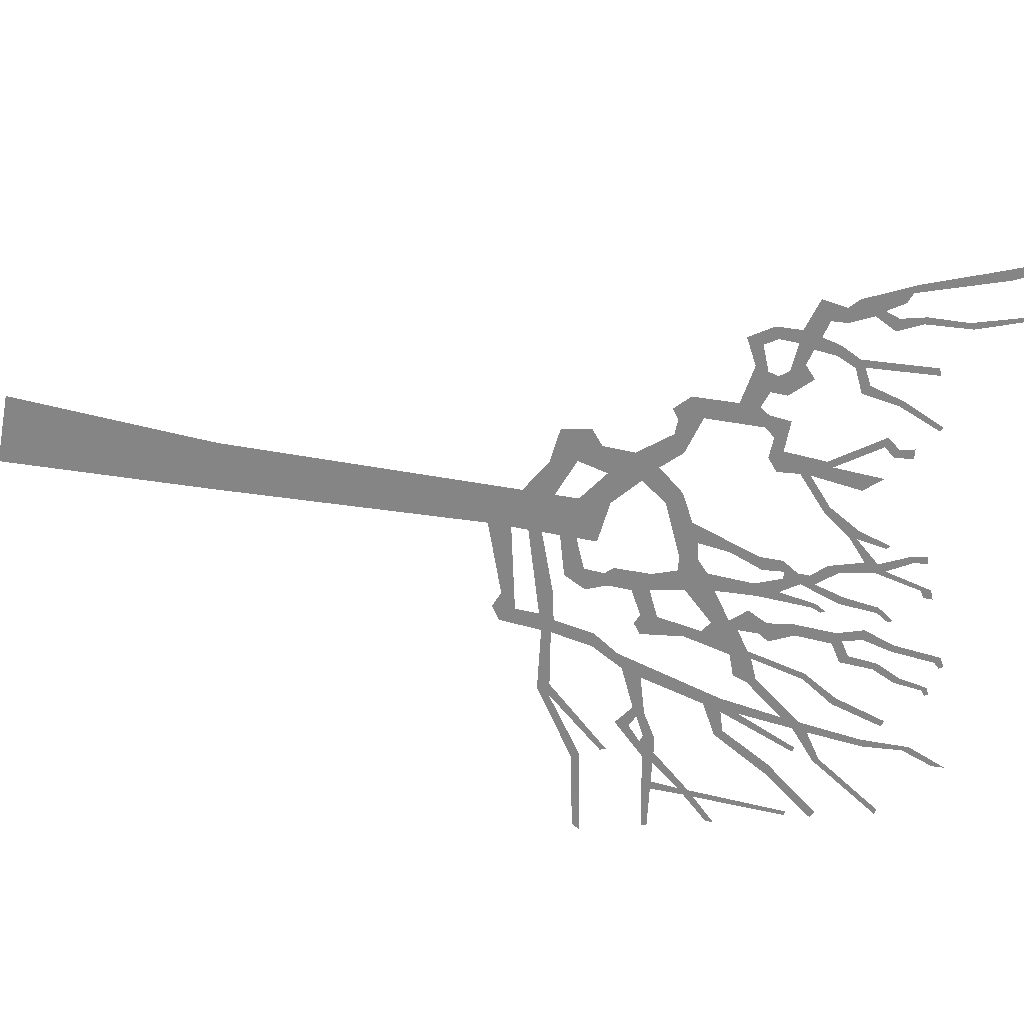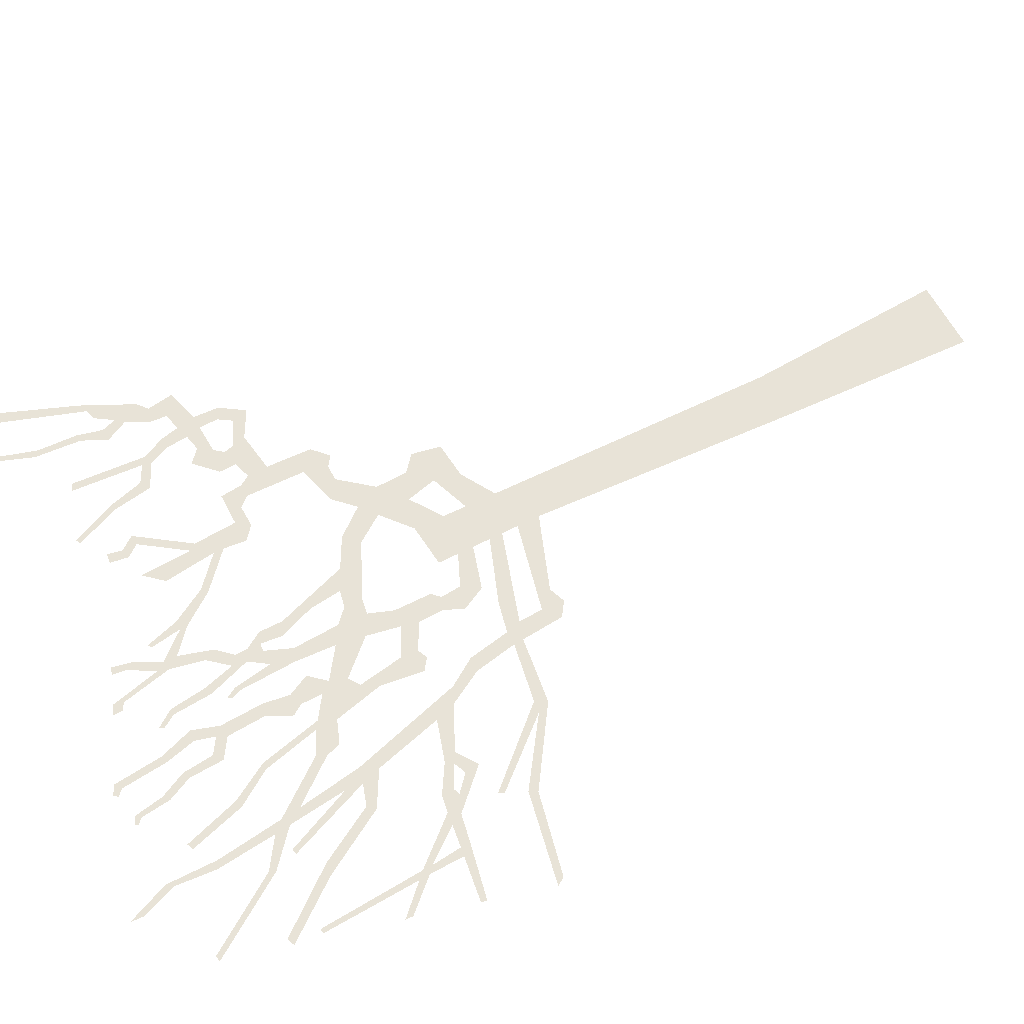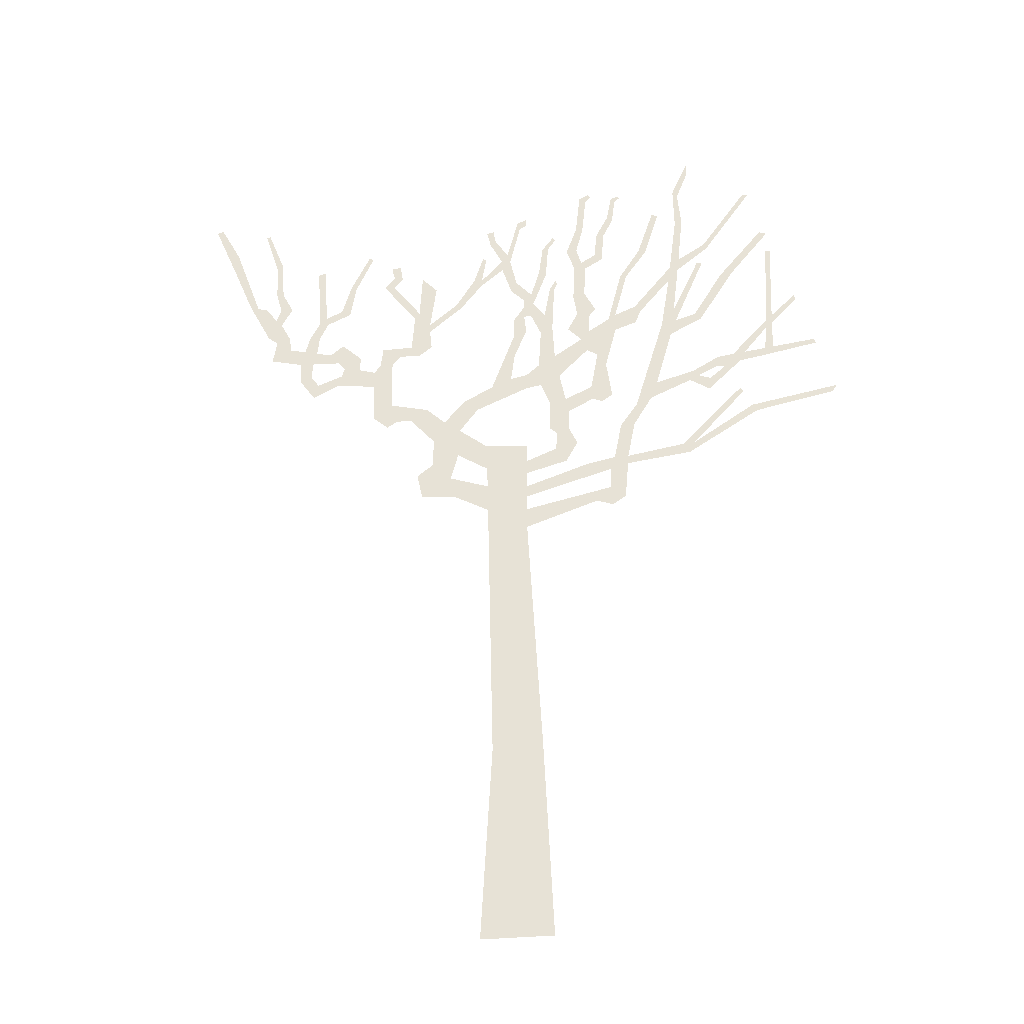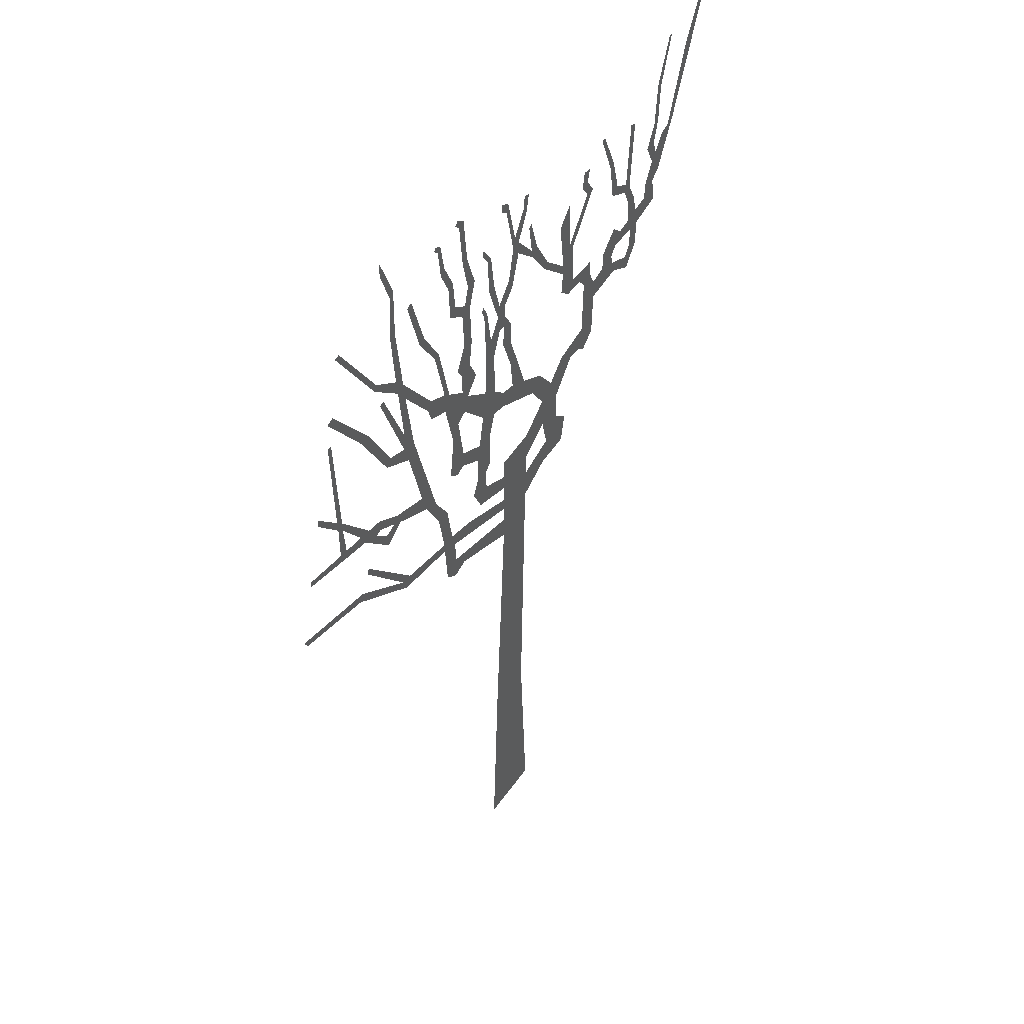
<metadata>
{"format":"obj","ext":"obj","renderer":"f3d","projection":"perspective","resolution":1024,"background":"white","views":[{"elev":-61.7,"azim":78.9,"up":"+Z"},{"elev":61.9,"azim":-117.8,"up":"+Z"},{"elev":-36.6,"azim":-173.1,"up":"+Y"},{"elev":46.9,"azim":-57.2,"up":"+Y"}]}
</metadata>
<code>
g treeAB002_geo
v 2.991 10.18 -2.743e-06
v 2.898 10.54 -2.36e-06
v 2.639 10.49 -1.89e-06
v -4.252 10.97 -1.751e-06
v -4.652 11.38 3.379e-06
v -4.659 11.27 -2.775e-06
v -4.241 10.81 -2.892e-06
v -4.149 10.87 -2.833e-06
v -4.318 12.42 -2.511e-06
v -4.247 12.43 -1.939e-06
v -4.144 10.72 -1.41e-06
v -3.575 10.21 -2.756e-06
v -4.098 10.28 -2.956e-06
v -3.766 10.23 -3.564e-06
v -3.678 10.06 -2.317e-06
v -3.32 10.16 -3.271e-06
v -4.231 10.3 -1.95e-06
v -4.082 10.13 -2.191e-06
v -4.262 10.17 -2.621e-06
v -4.926 10.31 -1.786e-06
v -4.9 10.39 -2.885e-06
v -3.312 9.98 -2.985e-06
v -2.907 9.911 -2.139e-06
v -3.416 9.948 -2.693e-06
v -3.173 9.73 -3.007e-06
v -3.148 9.511 -1.467e-06
v -2.988 9.809 -2.914e-06
v -2.842 9.721 -2.497e-06
v -2.304 9.723 -2.951e-06
v -2.199 9.412 -2.745e-06
v -1.96 9.298 -2.606e-06
v -2.574 10.74 -2.159e-06
v -1.69 8.881 -2.493e-06
v -1.91 8.897 -1.928e-06
v -1.577 8.252 -2.48e-06
v -2.435 10.97 -2.262e-06
v -1.789 8.253 -3.097e-06
v -1.78 8.107 -2.236e-06
v -1.115 8.146 -1.097e-06
v -2.669 11.03 1.836e-06
v -3.083 11.03 -3.334e-06
v -2.989 11.14 -3.821e-06
v -3.644 11.99 -2.604e-06
v -3.457 11.96 -1.721e-06
v -4.284 12.83 -1.739e-06
v -4.17 12.87 -1.811e-06
v -2.647 11.29 -2.82e-06
v -3.157 12.26 -1.665e-06
v -3.078 12.28 -2.456e-06
v -2.746 12.16 -1.775e-06
v -2.585 11.94 -2.218e-06
v -2.621 12.23 -1.8e-06
v -1.996 11.41 -2.954e-06
v -2.077 11.29 -3.123e-06
v -2.002 11.06 -2.175e-06
v -1.664 11.26 2.82e-06
v -1.658 10.93 -1.862e-06
v -2.775 12.39 2.752e-06
v -3.255 12.6 -2.025e-06
v -2.862 13.28 -2.926e-06
v -3.211 12.69 -3.452e-06
v -4.028 13.78 -2.507e-06
v -3.942 13.8 -8.307e-07
v -2.746 13.23 -3.637e-06
v -2.812 13.89 -1.802e-06
v -2.738 13.98 -3.492e-06
v -3.005 14.41 -2.531e-06
v -2.996 14.61 -9.825e-07
v -1.549 11.17 -1.936e-06
v -1.87 12.1 -1.161e-06
v -1.769 12.11 -3.146e-06
v -2.211 12.63 -3.109e-06
v -2.099 12.67 -1.75e-06
v -2.452 13.45 -1.424e-06
v -2.358 13.49 -1.529e-06
v -1.223 10.95 -2.156e-06
v -1.344 10.42 -3.243e-06
v -1.231 9.732 -1.413e-06
v -1.483 10.19 -2.178e-06
v -1.087 10.78 -2.384e-06
v -1.176 10.53 -2.665e-06
v -1.222 11.27 -3.214e-06
v -0.8692 11.02 -2.513e-06
v -1.33 11.43 -1.863e-06
v -1.028 11.34 -2.009e-06
v -1.152 11.8 -3.442e-06
v -0.9682 11.73 -1.801e-06
v -0.6378 10.46 -2.281e-06
v -1.185 12.37 -3.337e-06
v -0.9965 12.39 -2.912e-06
v -0.7078 10.03 -2.331e-06
v -1.248 9.484 -1.659e-06
v -1.567 9.544 -3.878e-06
v -1.399 9.418 -2.298e-06
v -0.8048 9.523 -3.243e-06
v -0.8592 9.265 -7.443e-07
v -1.116 12.51 -2.188e-06
v -1.475 12.56 -2.957e-06
v -1.034 12.8 -1.879e-06
v -1.346 12.66 -1.84e-06
v -0.8675 12.78 -2.191e-06
v -1.501 13.08 -2.781e-06
v -1.148 13.26 -1.732e-06
v -1.392 13.12 -3.536e-06
v -1.039 13.29 1.688e-06
v -1.668 13.44 -2.413e-06
v -1.214 13.94 -3.532e-06
v -1.581 13.51 -2.272e-06
v -1.111 14.01 -2.343e-06
v -1.302 14.04 -2.765e-06
v -1.254 14.1 -3.019e-06
v -1.721 13.89 -2.111e-06
v -1.66 13.96 -3.266e-06
v -1.802 13.95 -1.23e-06
v -1.775 14.01 -3.398e-06
v -0.3819 3.05 -2.037e-06
v -0.5214 2.72e-07 -2.888e-06
v 0.5214 -4.984e-07 2.299e-06
v 0.3619 3.012 -2.556e-06
v -0.1629 6.996 -1.664e-06
v 0.4566 7.379 -2.47e-06
v -0.1629 7.34 2.234e-06
v -1.272 7.408 -2.99e-06
v -1.494 7.656 -2.62e-06
v -0.1629 7.591 -2.495e-06
v -1.727 7.464 -3.726e-06
v -1.518 7.315 -2.716e-06
v -1.51 8.02 2.381e-06
v -0.1629 7.79 -2.885e-06
v 0.4671 7.85 -1.966e-06
v -0.1629 8.056 -3.172e-06
v 1.062 8.061 -2.948e-06
v 0.9683 7.672 2.791e-06
v 1.518 7.722 -2.657e-06
v 1.602 8.154 -1.998e-06
v 1.362 8.359 -3.05e-06
v 0.9506 8.521 1.853e-06
v 0.475 8.203 2.932e-06
v 1.351 8.841 -3.139e-06
v -0.1629 8.298 -2.451e-06
v -0.802 8.249 -1.586e-06
v -0.1629 8.602 -2.225e-06
v 0.4904 8.662 -3.221e-06
v -0.6362 8.508 -2.937e-06
v -0.979 8.601 -2.427e-06
v -0.8515 8.899 -1.671e-06
v -0.6615 8.817 -2.404e-06
v -0.5465 8.929 -2.614e-06
v -0.5397 9.492 -2.592e-06
v 0.9301 9.024 -1.565e-06
v -0.4048 9.86 -2.179e-06
v -0.3737 10.29 -3.344e-06
v -0.6029 11.08 -2.881e-06
v -0.1629 10.09 -2.673e-06
v -0.1629 9.815 -2.308e-06
v -0.4078 11 -3.565e-06
v 0.4068 9.884 -2.621e-06
v 0.0917 10.04 -2.398e-06
v 0.03362 10.53 -2.069e-06
v 0.6429 9.436 2.483e-06
v 0.8487 9.64 -2.973e-06
v 0.04183 10.96 -2.632e-06
v -0.1629 11.06 2.561e-06
v 1.183 9.222 2.519e-06
v 1.478 9.515 3.344e-06
v 1.742 9.313 -2.443e-06
v -0.1306 11.38 -2.284e-06
v 0.04263 11.32 3.446e-06
v 2.065 9.664 -1.966e-06
v -0.1197 11.58 3.693e-06
v 1.979 9.315 -2.473e-06
v -0.2473 11.39 -3.145e-06
v 2.36 9.417 -2.505e-06
v 2.126 9.203 -3.177e-06
v 2.088 10.55 -2.096e-06
v 2.39 10.1 -3.449e-06
v -0.2887 11.66 -2.005e-06
v -0.2525 11.87 -1.862e-06
v -0.1214 11.76 -2.796e-06
v -0.478 11.39 1.953e-06
v -0.6417 11.93 -2.861e-06
v -0.5721 11.97 -2.657e-06
v -0.6999 12.07 -2.042e-06
v -0.6675 12.14 3.503e-06
v -0.5062 12.3 -2.563e-06
v -0.0004372 12.16 -2.193e-06
v -0.3877 12.35 -2.913e-06
v 0.08586 11.98 -2.763e-06
v -0.5463 12.88 -2.228e-06
v -0.455 12.89 -1.625e-06
v -0.6687 13.08 -2.46e-06
v -0.6362 13.15 -2.611e-06
v 0.1077 12.66 -2.671e-06
v 0.2411 12.48 1.459e-06
v 0.2493 12.68 -2.69e-06
v 0.1553 12.82 -2.734e-06
v -0.06027 13.42 -2.782e-06
v -0.02331 13.56 -2.545e-06
v -0.1694 13.63 -3.031e-06
v -0.1679 13.49 -2.465e-06
v 0.3687 13.18 -1.977e-06
v 0.4487 13.09 -2.772e-06
v 0.399 13.4 -2.432e-06
v 0.5088 13.37 -3.444e-06
v 0.5968 12.28 -1.149e-06
v 0.6048 12.16 1.753e-06
v 0.7299 12.28 -2.561e-06
v 0.5772 12.79 -1.747e-06
v 0.5248 12.74 -3.183e-06
v 1.027 11.76 -2.405e-06
v 0.9419 11.69 -2.579e-06
v 1.472 11.36 2.722e-06
v 1.469 11.21 -3.443e-06
v 1.732 11.54 -3.941e-06
v 1.771 10.89 -2.253e-06
v 1.434 10.87 -2.373e-06
v 1.631 10.7 -2.245e-06
v 2.254 10.89 -2.585e-06
v 1.952 10.71 -1.066e-06
v 2.286 10.56 -3.704e-06
v 2.384 10.41 -2.331e-06
v 2.639 10.49 -1.89e-06
v 2.991 10.18 -2.743e-06
v 1.659 11.65 -2.583e-06
v 1.376 12.14 2.387e-06
v 1.62 12.41 -3.124e-06
v 2.11 12.28 -2.422e-06
v 2.267 12.29 -2.828e-06
v 1.972 12.46 2.095e-06
v 2.111 12.5 -2.732e-06
v 2.013 12.74 -2.711e-06
v 2.161 12.72 -2.232e-06
v -2.68 8.414 -2.828e-06
v -3.643 9.478 -1.188e-06
v -3.685 9.398 -2.244e-06
v -2.856 8.431 -0.002877
v -2.771 8.242 -2.065e-06
v -3.881 8.987 -3.558e-06
v -3.815 9.105 -3.071e-06
v -5.105 9.261 -3.003e-06
v -5.181 9.383 -1.266e-06
v 2.991 10.18 -2.743e-06
v 3.391 9.962 -1.747e-06
v 3.325 10.22 -2.406e-06
v 3.45 10.41 -1.884e-06
v 3.626 10.31 -2.86e-06
v 3.444 10.69 -2.697e-06
v 3.646 10.7 2.154e-06
v 3.589 10.99 -3.013e-06
v 3.85 11.04 2.934e-06
v 4.145 10.83 -3.49e-06
v 3.868 11.29 3.138e-06
v 4.088 11.22 -2.095e-06
v 4.038 11.63 2.974e-06
v 4.243 11.36 1.487e-06
v 3.388 10.92 -2.538e-06
v 3.007 10.67 -2.511e-06
v 3.356 11.26 1.551e-06
v 3.524 11.27 -2.047e-06
v 3.138 10.87 -3.142e-06
v 2.948 11.05 2.046e-06
v 2.632 10.74 -2.775e-06
v 2.898 10.54 -2.36e-06
v 2.639 10.49 -1.89e-06
v 3.224 11.56 -2.511e-06
v 3.366 11.59 3.026e-06
v 3.258 11.69 -2.949e-06
v 2.859 11.74 -2.592e-06
v 3.339 12.76 -2.585e-06
v 3.447 12.71 -2.151e-06
v 3.001 11.83 2.977e-06
v 2.77 12.31 2.569e-06
v 2.854 12.37 -2.12e-06
v 2.5 12.98 -1.76e-06
v 2.566 13.02 2.103e-06
v 2.991 10.18 -2.743e-06
v 3.325 10.22 -2.406e-06
v 2.939 10.38 -2.35e-06
v 2.898 10.54 -2.36e-06
v 4.19 12.93 2.459e-06
v 4.433 13.72 -1.766e-06
v 4.373 13.73 -2.641e-06
v 4.106 13.01 -1.778e-06
v 4.161 12.33 -3.024e-06
v 4.051 12.31 -3.395e-06
v 4.066 11.96 -2.673e-06
v 3.872 11.96 1.373e-06
v 4.14 11.74 2.974e-06
v 4.311 12 -2.476e-06
v 4.472 12.05 -1.258e-06
v 4.61 12.1 2.348e-06
v 4.91 13.32 -3.641e-06
v 4.941 12.95 -2.746e-06
v 5.24 13.96 -3.168e-06
v 5.334 13.93 -2.283e-06
g treeAB002_geo_0
f 3 2 1
f 6 5 4
f 7 6 4
f 7 4 8
f 4 9 8
f 9 10 8
f 11 7 8
f 11 8 12
f 11 13 7
f 14 11 12
f 14 12 15
f 13 14 15
f 12 16 15
f 13 17 7
f 18 13 15
f 18 19 13
f 19 17 13
f 19 20 17
f 20 21 17
f 16 22 15
f 16 23 22
f 22 24 15
f 24 25 15
f 25 26 15
f 25 27 26
f 23 27 22
f 27 28 26
f 28 27 23
f 28 23 29
f 30 28 29
f 31 30 29
f 31 29 32
f 31 33 30
f 33 34 30
f 33 35 34
f 36 31 32
f 35 37 34
f 35 38 37
f 35 39 38
f 36 32 40
f 32 41 40
f 41 42 40
f 41 43 42
f 43 44 42
f 43 45 44
f 45 46 44
f 47 36 40
f 40 48 47
f 48 49 47
f 36 47 50
f 51 36 50
f 51 50 52
f 51 52 53
f 54 51 53
f 55 54 53
f 55 53 56
f 57 55 56
f 50 58 52
f 50 59 58
f 58 60 52
f 59 61 58
f 59 62 61
f 62 63 61
f 60 64 52
f 60 65 64
f 65 66 64
f 65 67 66
f 67 68 66
f 69 57 56
f 69 56 70
f 71 69 70
f 71 70 72
f 73 71 72
f 73 72 74
f 75 73 74
f 69 76 57
f 76 77 57
f 77 78 57
f 78 79 57
f 76 80 77
f 80 81 77
f 76 82 80
f 82 83 80
f 82 84 83
f 84 85 83
f 84 86 85
f 86 87 85
f 80 88 81
f 86 89 87
f 89 90 87
f 88 91 81
f 78 92 79
f 92 93 79
f 92 94 93
f 78 95 92
f 95 96 92
f 89 97 90
f 89 98 97
f 97 99 90
f 98 100 97
f 99 101 90
f 98 102 100
f 99 103 101
f 102 104 100
f 103 105 101
f 102 106 104
f 103 107 105
f 106 108 104
f 107 109 105
f 107 110 109
f 110 111 109
f 106 112 108
f 112 113 108
f 112 114 113
f 114 115 113
f 118 117 116
f 119 118 116
f 119 116 120
f 121 119 120
f 121 120 122
f 122 120 123
f 124 122 123
f 121 122 125
f 124 123 126
f 123 127 126
f 124 126 38
f 128 124 38
f 39 128 38
f 39 129 128
f 129 125 128
f 130 125 129
f 130 121 125
f 130 129 131
f 121 130 132
f 133 121 132
f 134 133 132
f 135 134 132
f 136 135 132
f 136 132 137
f 138 130 131
f 139 136 137
f 138 131 140
f 140 131 141
f 138 140 142
f 143 138 142
f 144 140 141
f 144 141 145
f 144 145 146
f 147 144 146
f 147 146 96
f 148 147 96
f 148 96 95
f 149 148 95
f 149 95 91
f 138 143 150
f 151 149 91
f 137 138 150
f 91 88 151
f 139 137 150
f 88 152 151
f 88 153 152
f 152 154 151
f 154 155 151
f 153 156 152
f 155 154 157
f 154 158 157
f 158 159 157
f 160 155 157
f 161 160 157
f 159 162 157
f 162 159 163
f 161 164 160
f 164 150 160
f 164 139 150
f 164 165 139
f 165 166 139
f 162 163 167
f 168 162 167
f 165 169 166
f 170 168 167
f 169 171 166
f 170 167 172
f 169 173 171
f 173 174 171
f 169 175 173
f 175 176 173
f 177 170 172
f 177 172 156
f 177 178 170
f 178 179 170
f 180 177 156
f 153 180 156
f 153 181 180
f 181 182 180
f 181 183 182
f 183 184 182
f 177 185 178
f 179 178 186
f 185 187 178
f 188 179 186
f 185 189 187
f 189 190 187
f 189 191 190
f 191 192 190
f 188 186 193
f 194 188 193
f 195 194 193
f 196 195 193
f 196 193 197
f 198 196 197
f 198 197 199
f 197 200 199
f 196 201 195
f 201 202 195
f 201 203 202
f 203 204 202
f 195 205 194
f 205 206 194
f 207 206 205
f 207 205 208
f 205 209 208
f 207 210 206
f 210 211 206
f 210 212 211
f 212 213 211
f 213 212 214
f 213 214 215
f 216 213 215
f 217 216 215
f 217 215 218
f 219 217 218
f 219 218 220
f 175 219 220
f 175 220 176
f 220 221 176
f 221 222 176
f 222 223 176
f 212 224 214
f 212 225 224
f 225 226 224
f 224 227 214
f 227 228 214
f 227 229 228
f 229 230 228
f 229 231 230
f 231 232 230
f 235 234 233
f 236 235 233
f 237 236 233
f 237 233 37
f 38 237 37
f 237 238 236
f 238 239 236
f 238 240 239
f 240 241 239
f 244 243 242
f 244 245 243
f 245 246 243
f 245 247 246
f 247 248 246
f 249 248 247
f 249 250 248
f 250 251 248
f 250 252 251
f 252 253 251
f 252 254 253
f 254 255 253
f 256 249 247
f 256 247 257
f 256 258 249
f 258 259 249
f 260 256 257
f 261 260 257
f 262 261 257
f 262 257 263
f 264 262 263
f 258 265 259
f 265 266 259
f 265 267 266
f 265 268 267
f 267 269 266
f 269 270 266
f 268 271 267
f 268 272 271
f 272 273 271
f 272 274 273
f 274 275 273
f 278 277 276
f 279 278 276
f 282 281 280
f 283 282 280
f 283 280 284
f 285 283 284
f 285 284 286
f 287 285 286
f 287 286 288
f 254 287 288
f 255 254 288
f 289 255 288
f 289 290 255
f 290 291 255
f 290 292 291
f 292 293 291
f 292 294 293
f 294 295 293

</code>
